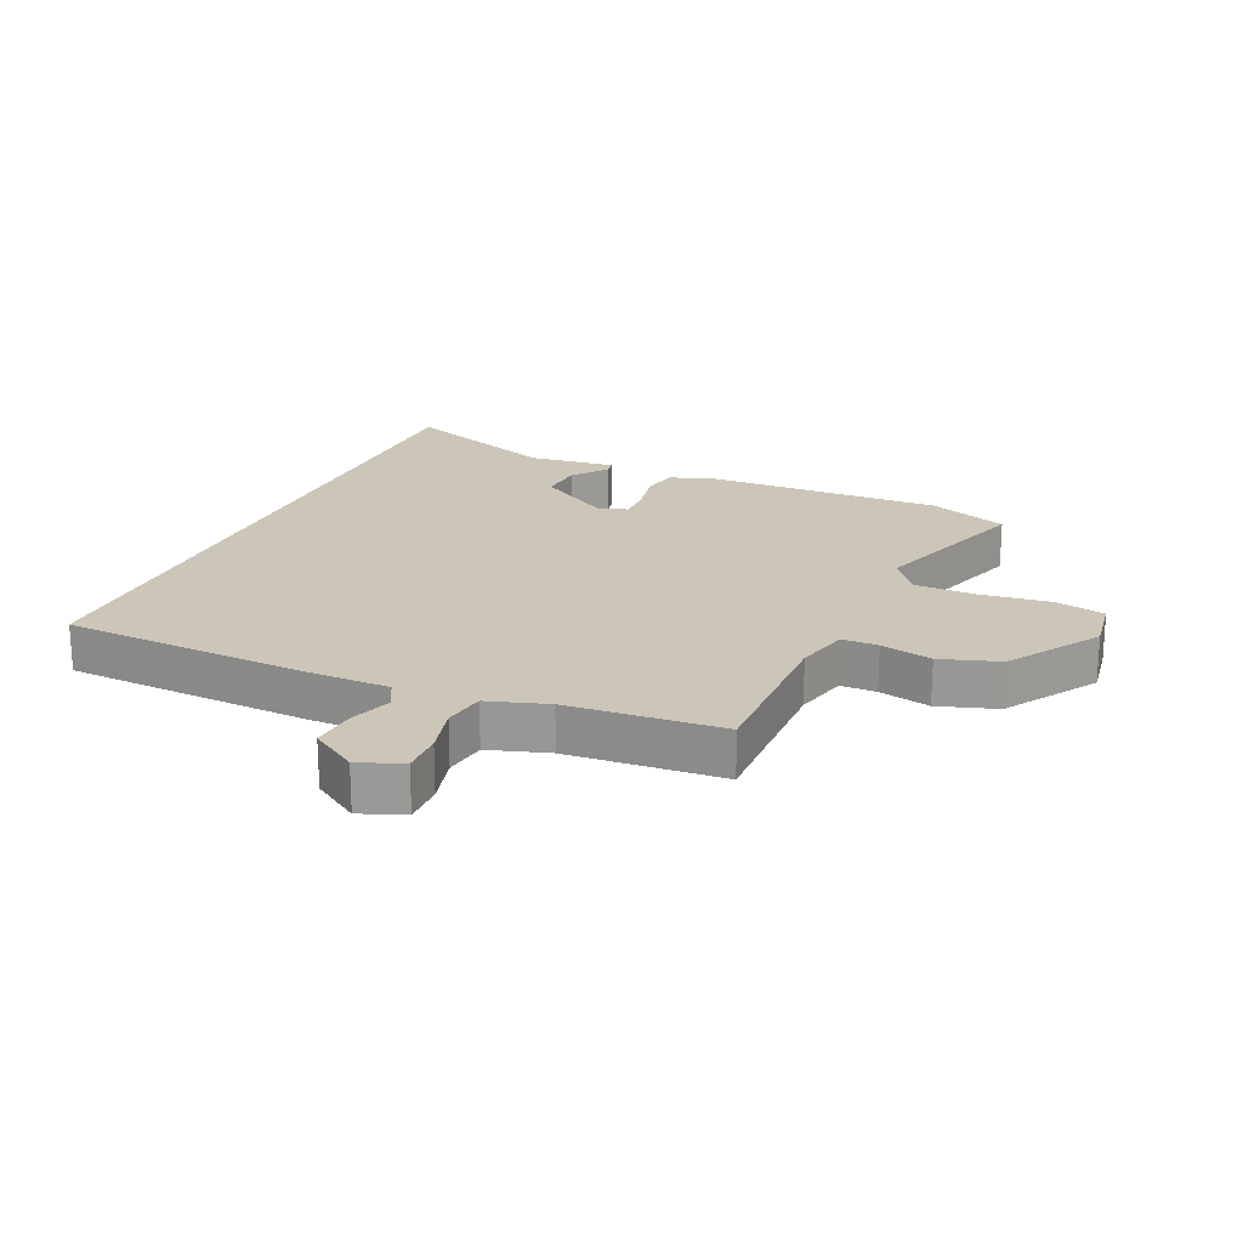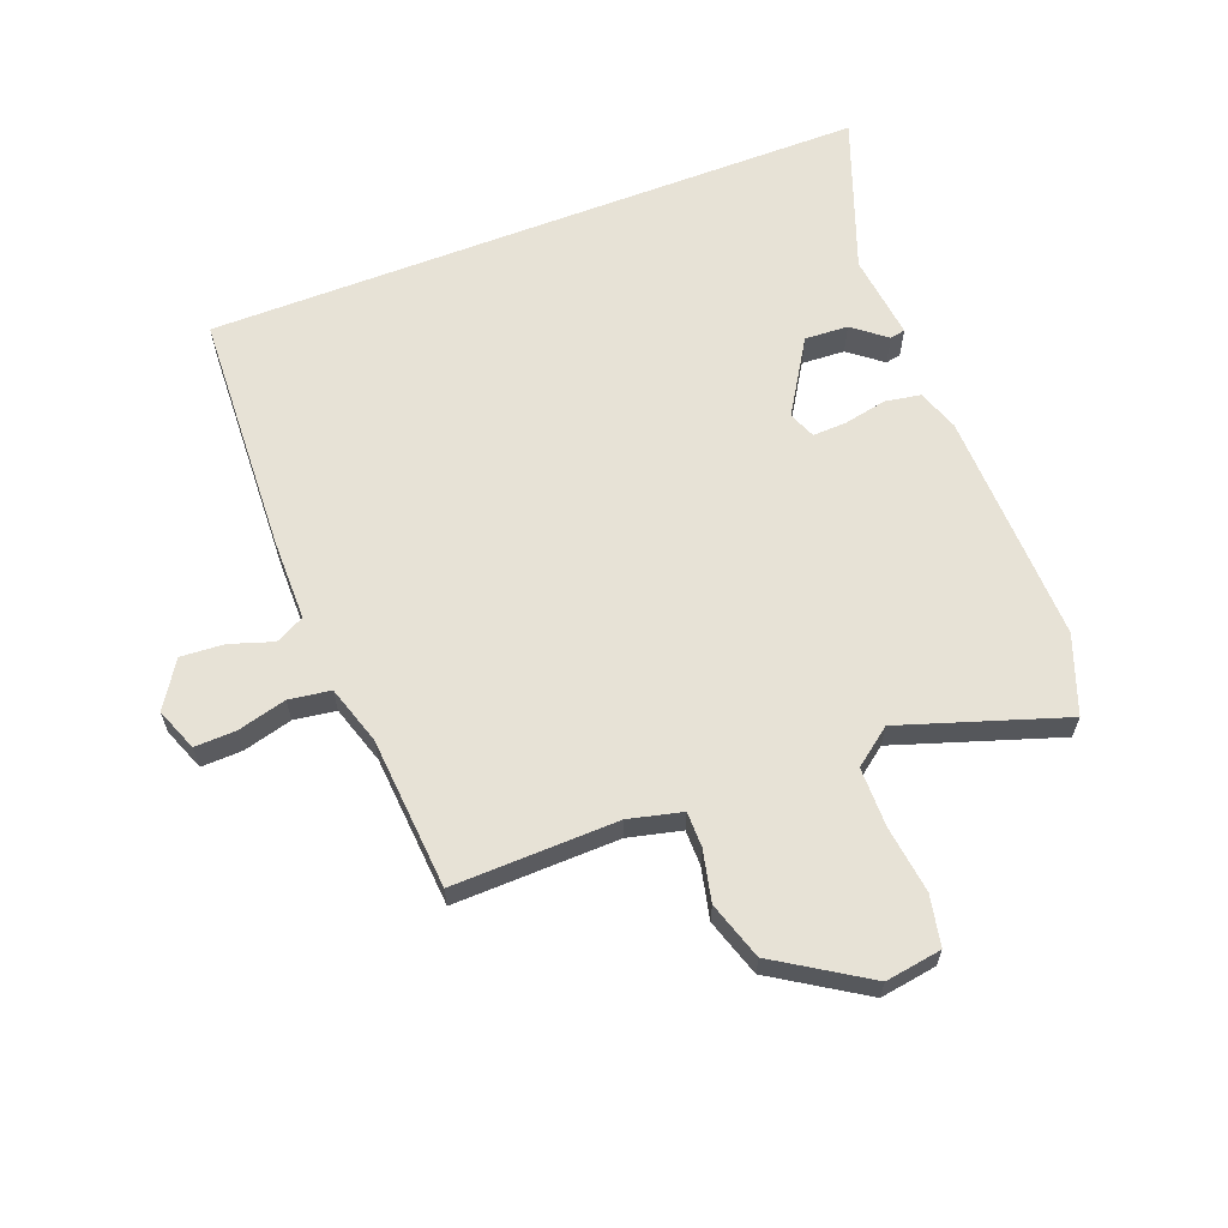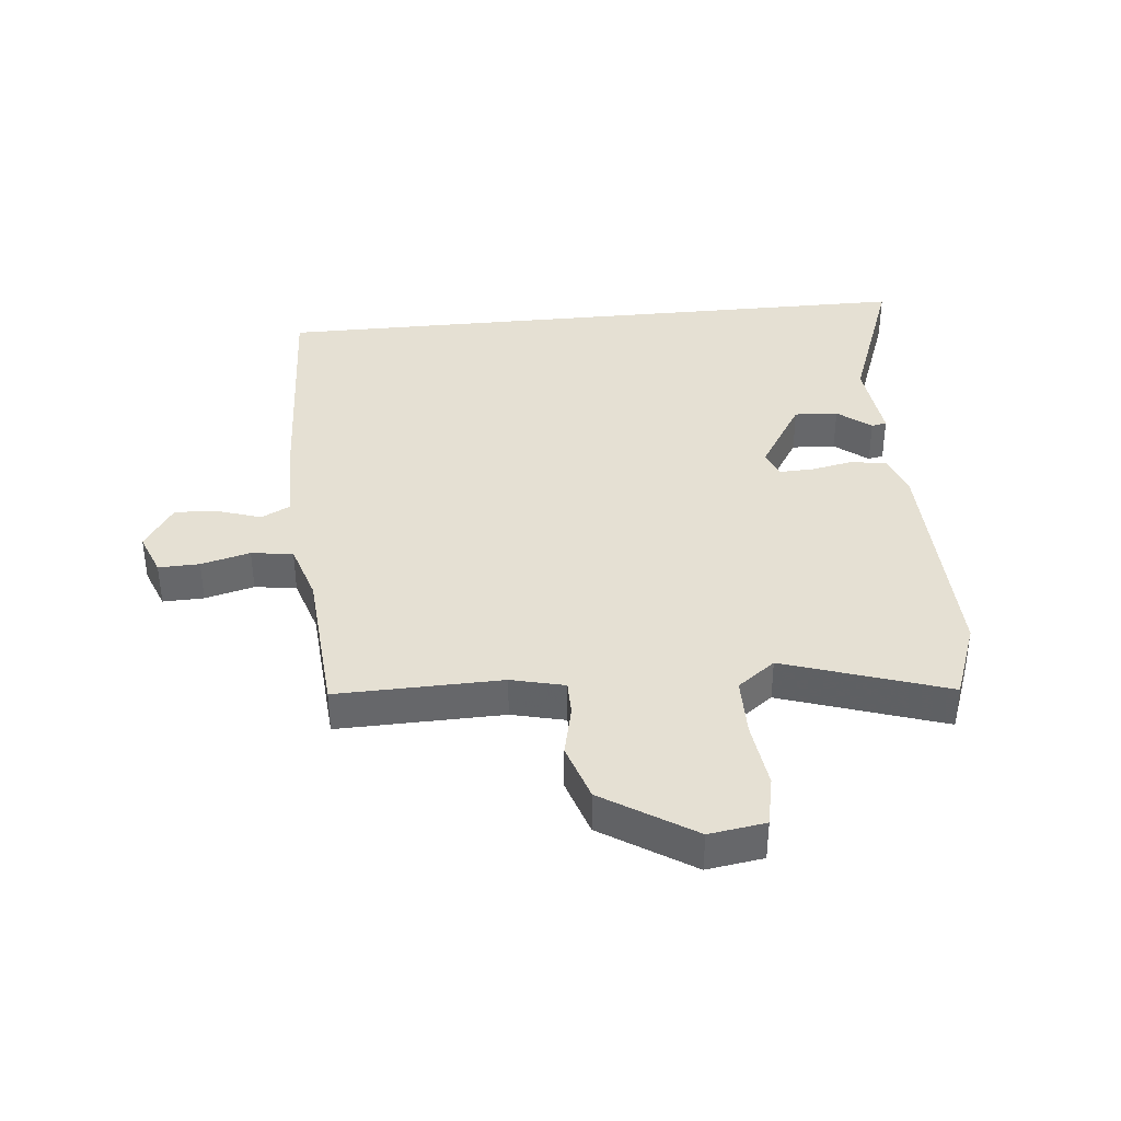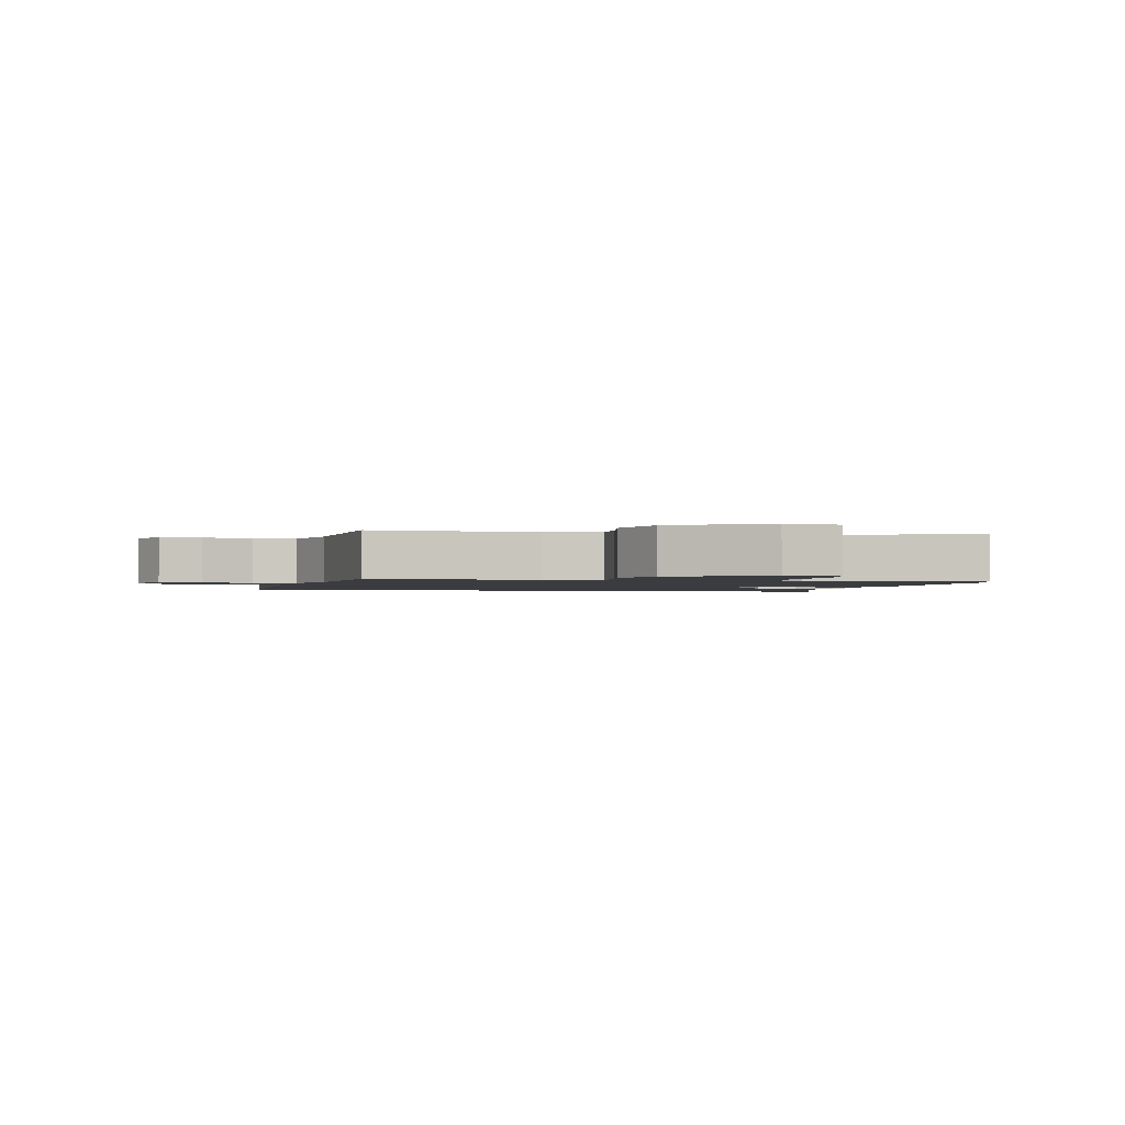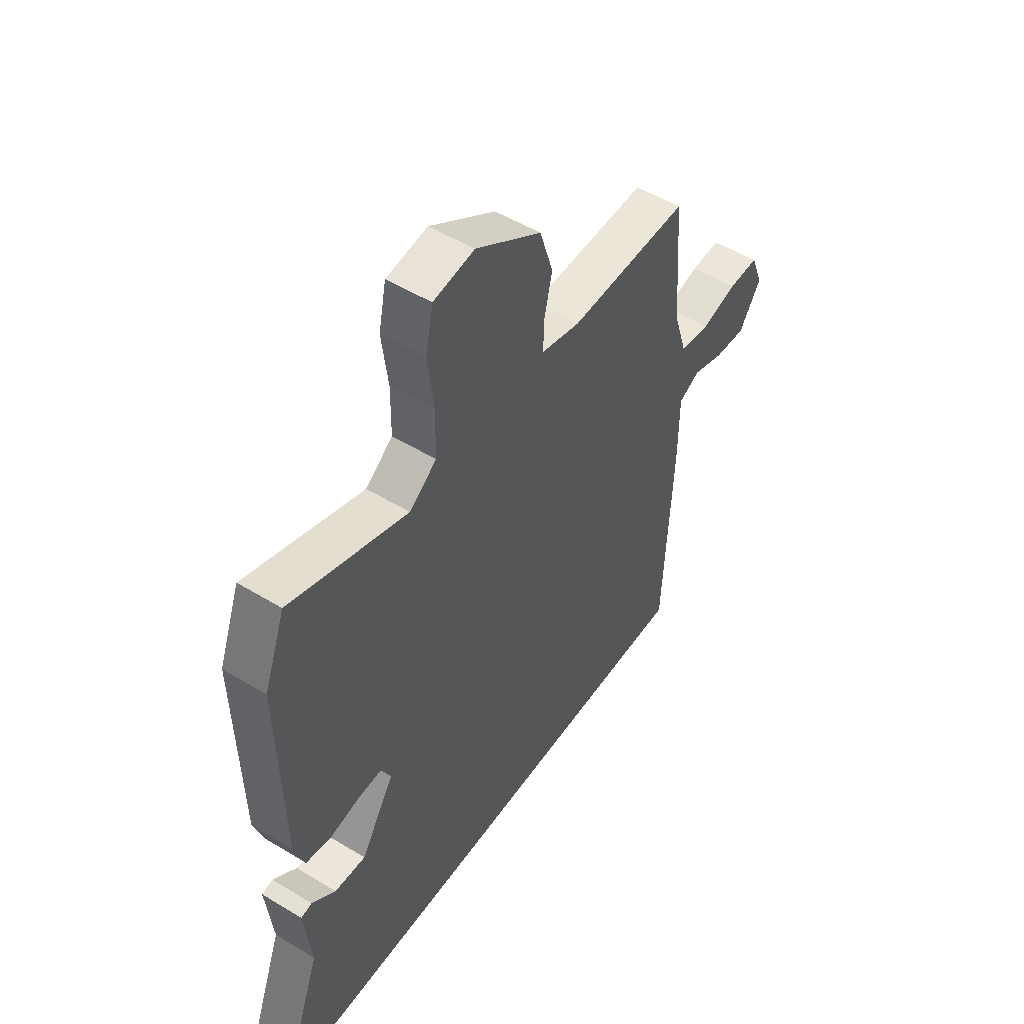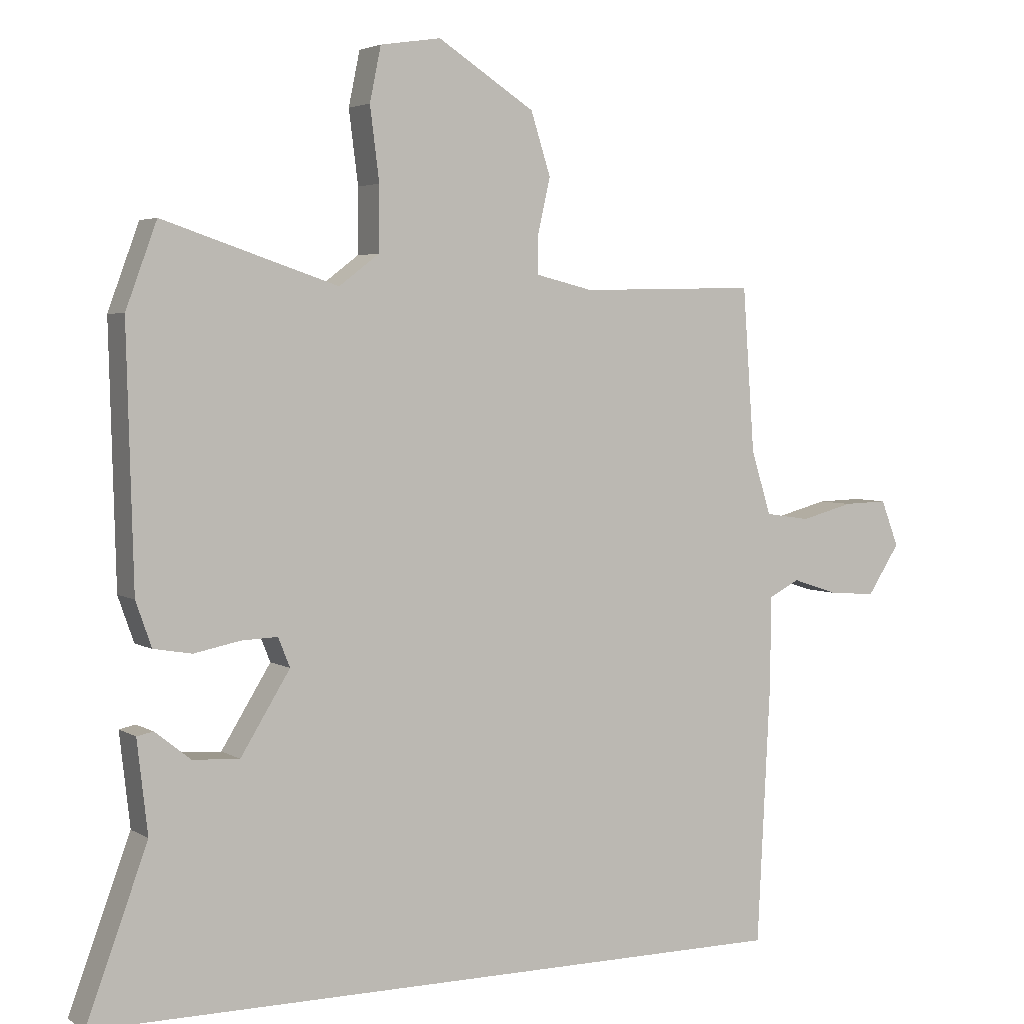
<metadata>
{"format":"obj","ext":"obj","renderer":"f3d","projection":"perspective","resolution":1024,"background":"white","views":[{"elev":20.8,"azim":-66.1,"up":"+Y"},{"elev":62.9,"azim":-21.2,"up":"+Y"},{"elev":38.2,"azim":-5.7,"up":"+Y"},{"elev":-1.6,"azim":-14.1,"up":"+Y"},{"elev":51.1,"azim":123.6,"up":"+Z"},{"elev":3.8,"azim":151.6,"up":"+Z"}]}
</metadata>
<code>
v 0.582 0.07 -0.5
v -0.5 0.07 -0.5
v -0.52 0.07 -0.104
v -0.521 0.07 0.031
v -0.568 0.07 0.055
v -0.638 0.07 0.032
v -0.709 0.07 0.027
v -0.758 0.07 0.102
v -0.731 0.07 0.172
v -0.664 0.07 0.17
v -0.584 0.07 0.149
v -0.516 0.07 0.159
v -0.486 0.07 0.255
v -0.468 0.07 0.503
v -0.199 0.07 0.497
v -0.112 0.07 0.518
v -0.112 0.07 0.576
v -0.131 0.07 0.659
v -0.101 0.07 0.753
v 0.046 0.07 0.847
v 0.138 0.07 0.833
v 0.155 0.07 0.751
v 0.141 0.07 0.641
v 0.142 0.07 0.544
v 0.203 0.07 0.498
v 0.468 0.07 0.586
v 0.515 0.07 0.459
v 0.505 0.07 0.077
v 0.481 0.07 0.009
v 0.423 0.07 -0.001
v 0.353 0.07 0.013
v 0.298 0.07 0.015
v 0.28 0.07 -0.029
v 0.355 0.07 -0.15
v 0.426 0.07 -0.146
v 0.48 0.07 -0.103
v 0.505 0.07 -0.108
v 0.489 0.07 -0.248
v 0.582 0 -0.5
v -0.5 0 -0.5
v -0.52 0 -0.104
v -0.521 0 0.031
v -0.568 0 0.055
v -0.638 0 0.032
v -0.709 0 0.027
v -0.758 0 0.102
v -0.731 0 0.172
v -0.664 0 0.17
v -0.584 0 0.149
v -0.516 0 0.159
v -0.486 0 0.255
v -0.468 0 0.503
v -0.199 0 0.497
v -0.112 0 0.518
v -0.112 0 0.576
v -0.131 0 0.659
v -0.101 0 0.753
v 0.046 0 0.847
v 0.138 0 0.833
v 0.155 0 0.751
v 0.141 0 0.641
v 0.142 0 0.544
v 0.203 0 0.498
v 0.468 0 0.586
v 0.515 0 0.459
v 0.505 0 0.077
v 0.481 0 0.009
v 0.423 0 -0.001
v 0.353 0 0.013
v 0.298 0 0.015
v 0.28 0 -0.029
v 0.355 0 -0.15
v 0.426 0 -0.146
v 0.48 0 -0.103
v 0.505 0 -0.108
v 0.489 0 -0.248
f 35 36 37 38
f 38 1 2
f 35 38 2
f 34 35 2
f 2 3 4
f 34 2 4
f 33 34 4
f 32 33 4 5
f 31 32 5
f 29 30 31
f 28 29 31
f 27 28 31
f 26 27 31
f 25 26 31
f 24 25 31 5
f 23 24 5 6
f 21 22 23
f 20 21 23
f 19 20 23
f 18 19 23
f 17 18 23
f 16 17 23
f 16 23 6
f 13 14 15
f 12 13 15 16
f 9 10 11
f 8 9 11
f 7 8 11
f 6 7 11
f 6 11 12
f 6 12 16
f 76 75 74 73
f 40 39 76
f 40 76 73
f 40 73 72
f 42 41 40
f 42 40 72
f 42 72 71
f 43 42 71 70
f 43 70 69
f 69 68 67
f 69 67 66
f 69 66 65
f 69 65 64
f 69 64 63
f 43 69 63 62
f 44 43 62 61
f 61 60 59
f 61 59 58
f 61 58 57
f 61 57 56
f 61 56 55
f 61 55 54
f 44 61 54
f 53 52 51
f 54 53 51 50
f 49 48 47
f 49 47 46
f 49 46 45
f 49 45 44
f 50 49 44
f 54 50 44
f 1 39 40 2
f 2 40 41 3
f 3 41 42 4
f 4 42 43 5
f 5 43 44 6
f 6 44 45 7
f 7 45 46 8
f 8 46 47 9
f 9 47 48 10
f 10 48 49 11
f 11 49 50 12
f 12 50 51 13
f 13 51 52 14
f 14 52 53 15
f 15 53 54 16
f 16 54 55 17
f 17 55 56 18
f 18 56 57 19
f 19 57 58 20
f 20 58 59 21
f 21 59 60 22
f 22 60 61 23
f 23 61 62 24
f 24 62 63 25
f 25 63 64 26
f 26 64 65 27
f 27 65 66 28
f 28 66 67 29
f 29 67 68 30
f 30 68 69 31
f 31 69 70 32
f 32 70 71 33
f 33 71 72 34
f 34 72 73 35
f 35 73 74 36
f 36 74 75 37
f 37 75 76 38
f 38 76 39 1

</code>
